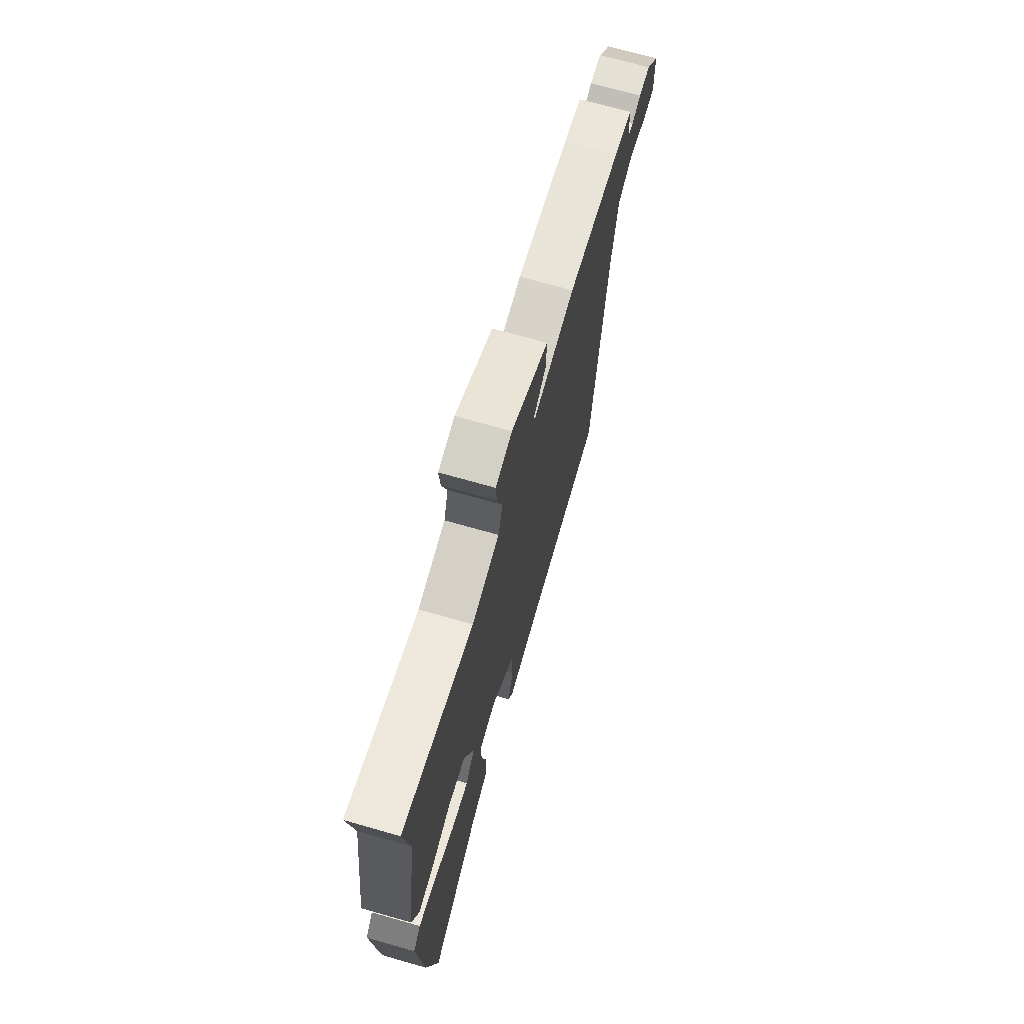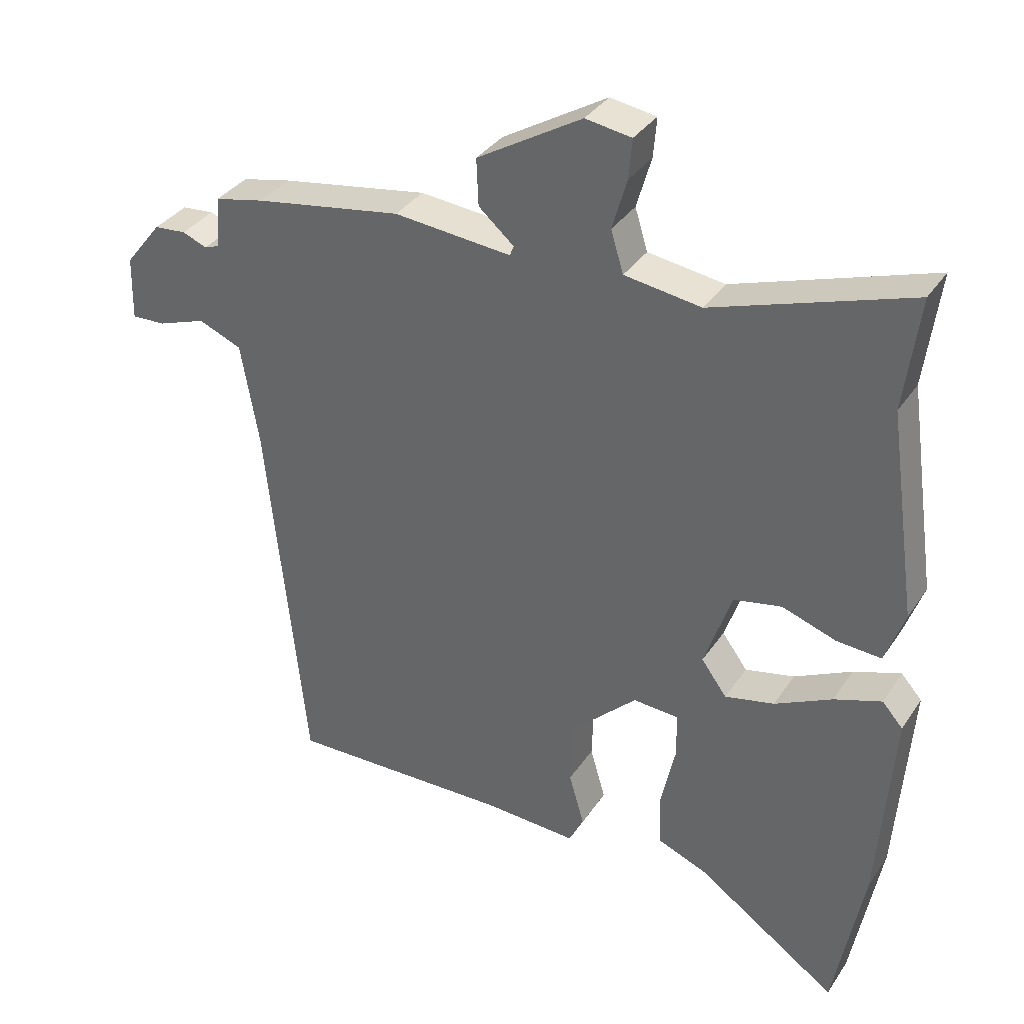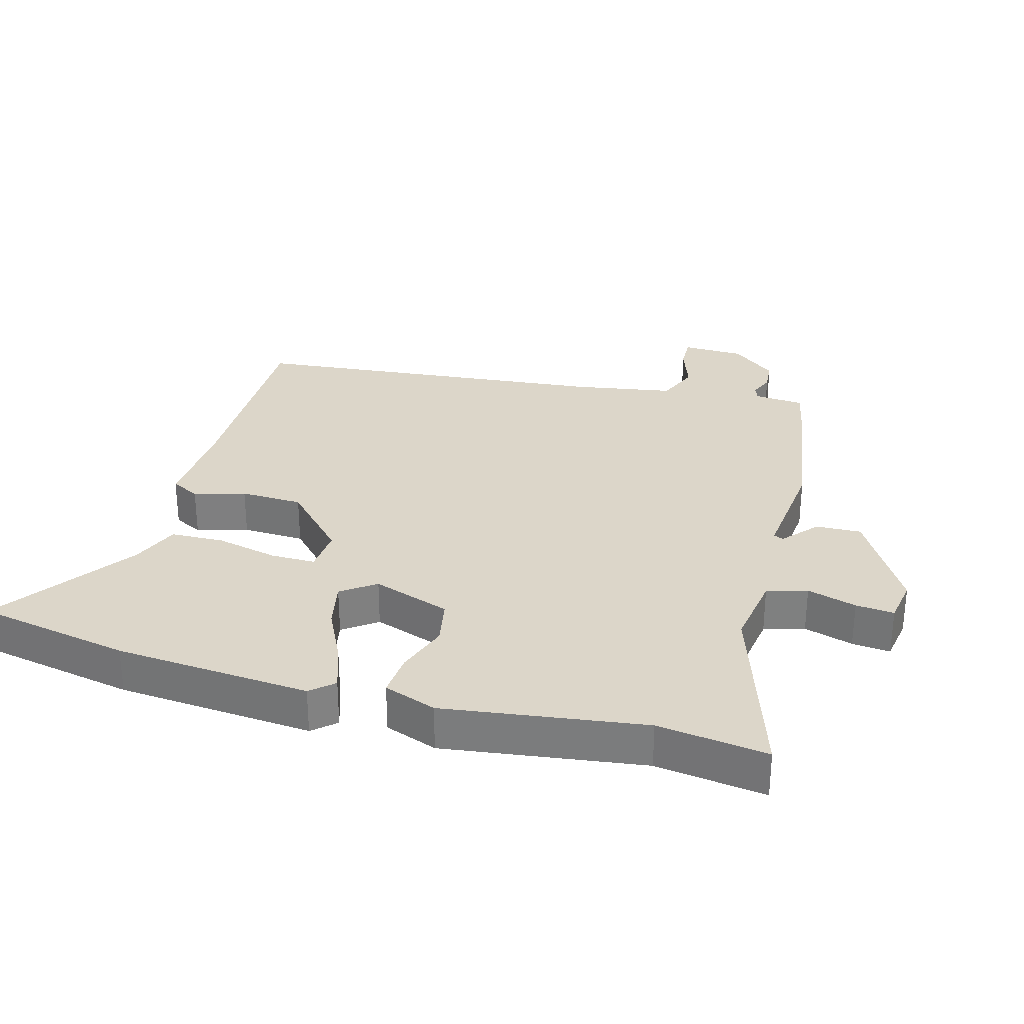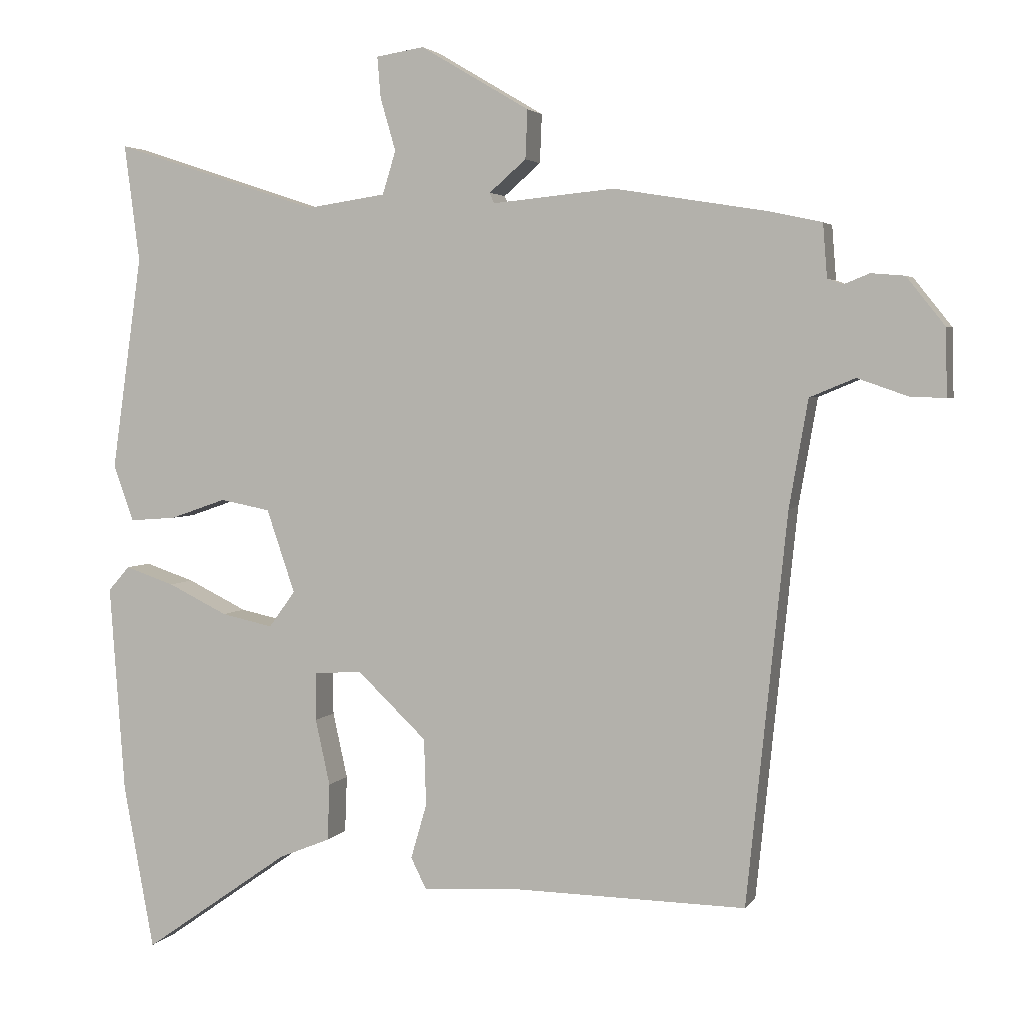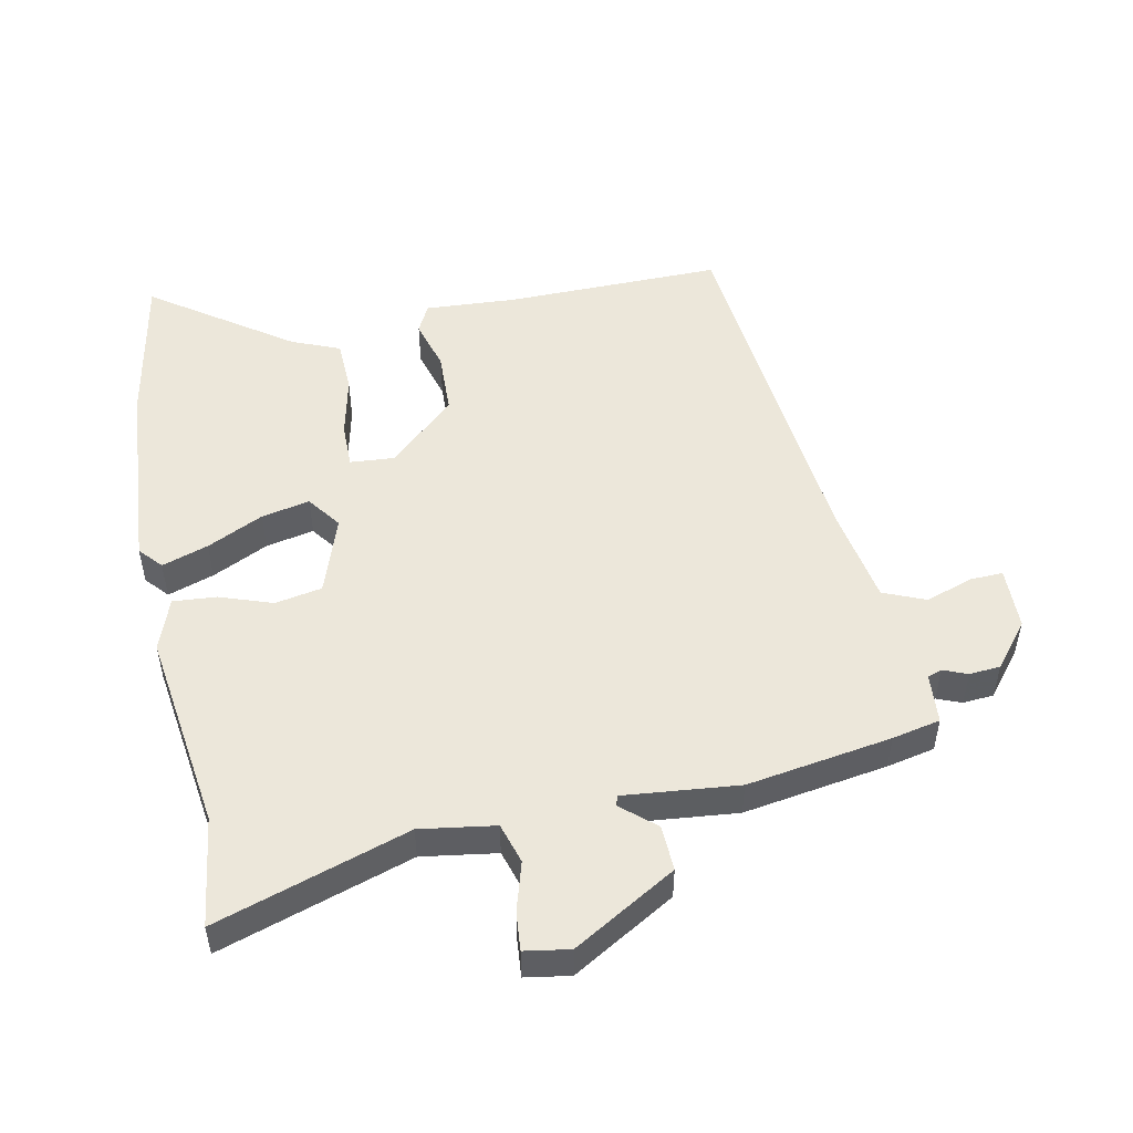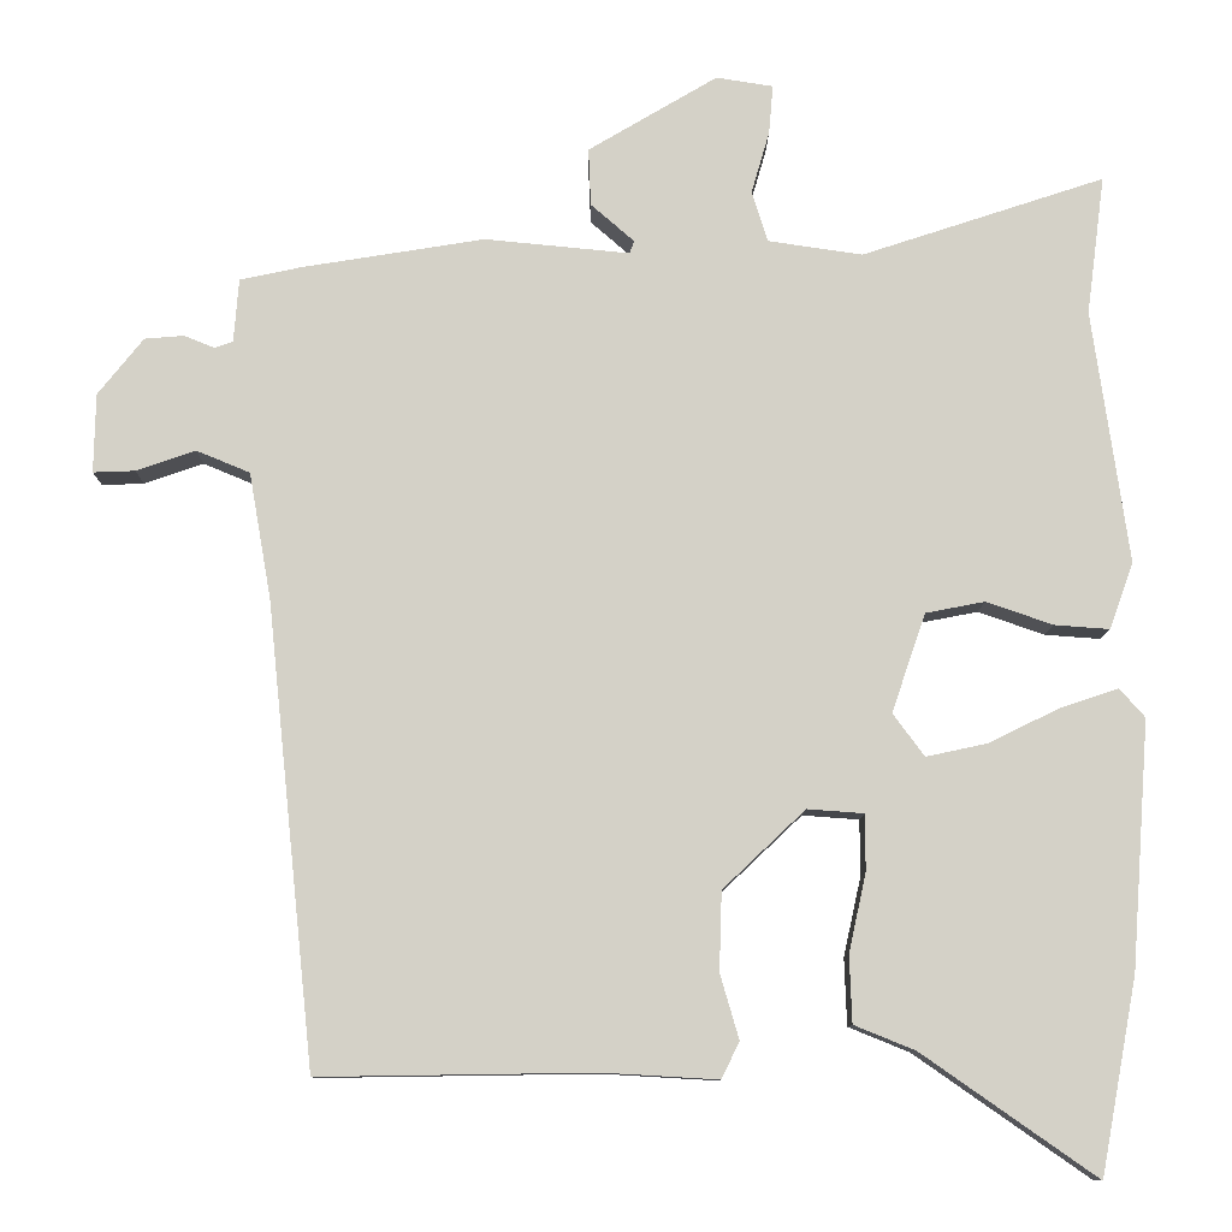
<metadata>
{"format":"obj","ext":"obj","renderer":"f3d","projection":"perspective","resolution":1024,"background":"white","views":[{"elev":71.1,"azim":-74.1,"up":"+Z"},{"elev":34.7,"azim":-151.0,"up":"+Z"},{"elev":30.2,"azim":-74.2,"up":"+Y"},{"elev":3.4,"azim":17.6,"up":"+Z"},{"elev":50.8,"azim":-11.3,"up":"+Y"},{"elev":-10.0,"azim":179.4,"up":"+Z"}]}
</metadata>
<code>
v 0.439 0.07 -0.522
v 0.105 0.07 -0.517
v -0.035 0.07 -0.525
v -0.057 0.07 -0.481
v -0.034 0.07 -0.402
v -0.037 0.07 -0.306
v -0.137 0.07 -0.211
v -0.206 0.07 -0.216
v -0.206 0.07 -0.285
v -0.185 0.07 -0.38
v -0.188 0.07 -0.462
v -0.262 0.07 -0.492
v -0.474 0.07 -0.64
v -0.518 0.07 -0.403
v -0.54 0.07 -0.102
v -0.509 0.07 -0.067
v -0.438 0.07 -0.091
v -0.352 0.07 -0.133
v -0.278 0.07 -0.149
v -0.24 0.07 -0.097
v -0.281 0.07 0.023
v -0.353 0.07 0.037
v -0.434 0.07 0.009
v -0.501 0.07 0.004
v -0.53 0.07 0.085
v -0.486 0.07 0.393
v -0.508 0.07 0.562
v -0.213 0.07 0.465
v -0.098 0.07 0.482
v -0.079 0.07 0.544
v -0.101 0.07 0.62
v -0.106 0.07 0.679
v -0.037 0.07 0.69
v 0.12 0.07 0.597
v 0.117 0.07 0.527
v 0.064 0.07 0.481
v 0.07 0.07 0.466
v 0.246 0.07 0.483
v 0.468 0.07 0.447
v 0.542 0.07 0.431
v 0.548 0.07 0.354
v 0.57 0.07 0.346
v 0.607 0.07 0.361
v 0.655 0.07 0.357
v 0.71 0.07 0.288
v 0.712 0.07 0.192
v 0.661 0.07 0.194
v 0.589 0.07 0.219
v 0.524 0.07 0.192
v 0.497 0.07 0.038
v 0.439 0 -0.522
v 0.105 0 -0.517
v -0.035 0 -0.525
v -0.057 0 -0.481
v -0.034 0 -0.402
v -0.037 0 -0.306
v -0.137 0 -0.211
v -0.206 0 -0.216
v -0.206 0 -0.285
v -0.185 0 -0.38
v -0.188 0 -0.462
v -0.262 0 -0.492
v -0.474 0 -0.64
v -0.518 0 -0.403
v -0.54 0 -0.102
v -0.509 0 -0.067
v -0.438 0 -0.091
v -0.352 0 -0.133
v -0.278 0 -0.149
v -0.24 0 -0.097
v -0.281 0 0.023
v -0.353 0 0.037
v -0.434 0 0.009
v -0.501 0 0.004
v -0.53 0 0.085
v -0.486 0 0.393
v -0.508 0 0.562
v -0.213 0 0.465
v -0.098 0 0.482
v -0.079 0 0.544
v -0.101 0 0.62
v -0.106 0 0.679
v -0.037 0 0.69
v 0.12 0 0.597
v 0.117 0 0.527
v 0.064 0 0.481
v 0.07 0 0.466
v 0.246 0 0.483
v 0.468 0 0.447
v 0.542 0 0.431
v 0.548 0 0.354
v 0.57 0 0.346
v 0.607 0 0.361
v 0.655 0 0.357
v 0.71 0 0.288
v 0.712 0 0.192
v 0.661 0 0.194
v 0.589 0 0.219
v 0.524 0 0.192
v 0.497 0 0.038
f 46 47 48
f 45 46 48
f 44 45 48
f 43 44 48
f 42 43 48
f 41 42 48 49
f 41 49 50
f 40 41 50
f 39 40 50
f 38 39 50
f 37 38 50
f 34 35 36
f 33 34 36
f 32 33 36
f 31 32 36
f 30 31 36
f 29 30 36 37
f 50 1 2
f 37 50 2
f 29 37 2
f 28 29 2
f 24 25 26
f 23 24 26
f 22 23 26
f 26 27 28
f 22 26 28
f 21 22 28
f 16 17 18
f 15 16 18
f 14 15 18
f 13 14 18
f 12 13 18
f 12 18 19
f 11 12 19
f 10 11 19
f 9 10 19
f 8 9 19 20
f 2 3 4 5
f 2 5 6
f 28 2 6
f 28 6 7
f 21 28 7
f 20 21 7
f 7 8 20
f 98 97 96
f 98 96 95
f 98 95 94
f 98 94 93
f 98 93 92
f 99 98 92 91
f 100 99 91
f 100 91 90
f 100 90 89
f 100 89 88
f 100 88 87
f 86 85 84
f 86 84 83
f 86 83 82
f 86 82 81
f 86 81 80
f 87 86 80 79
f 52 51 100
f 52 100 87
f 52 87 79
f 52 79 78
f 76 75 74
f 76 74 73
f 76 73 72
f 78 77 76
f 78 76 72
f 78 72 71
f 68 67 66
f 68 66 65
f 68 65 64
f 68 64 63
f 68 63 62
f 69 68 62
f 69 62 61
f 69 61 60
f 69 60 59
f 70 69 59 58
f 55 54 53 52
f 56 55 52
f 56 52 78
f 57 56 78
f 57 78 71
f 57 71 70
f 70 58 57
f 1 51 52 2
f 2 52 53 3
f 3 53 54 4
f 4 54 55 5
f 5 55 56 6
f 6 56 57 7
f 7 57 58 8
f 8 58 59 9
f 9 59 60 10
f 10 60 61 11
f 11 61 62 12
f 12 62 63 13
f 13 63 64 14
f 14 64 65 15
f 15 65 66 16
f 16 66 67 17
f 17 67 68 18
f 18 68 69 19
f 19 69 70 20
f 20 70 71 21
f 21 71 72 22
f 22 72 73 23
f 23 73 74 24
f 24 74 75 25
f 25 75 76 26
f 26 76 77 27
f 27 77 78 28
f 28 78 79 29
f 29 79 80 30
f 30 80 81 31
f 31 81 82 32
f 32 82 83 33
f 33 83 84 34
f 34 84 85 35
f 35 85 86 36
f 36 86 87 37
f 37 87 88 38
f 38 88 89 39
f 39 89 90 40
f 40 90 91 41
f 41 91 92 42
f 42 92 93 43
f 43 93 94 44
f 44 94 95 45
f 45 95 96 46
f 46 96 97 47
f 47 97 98 48
f 48 98 99 49
f 49 99 100 50
f 50 100 51 1

</code>
